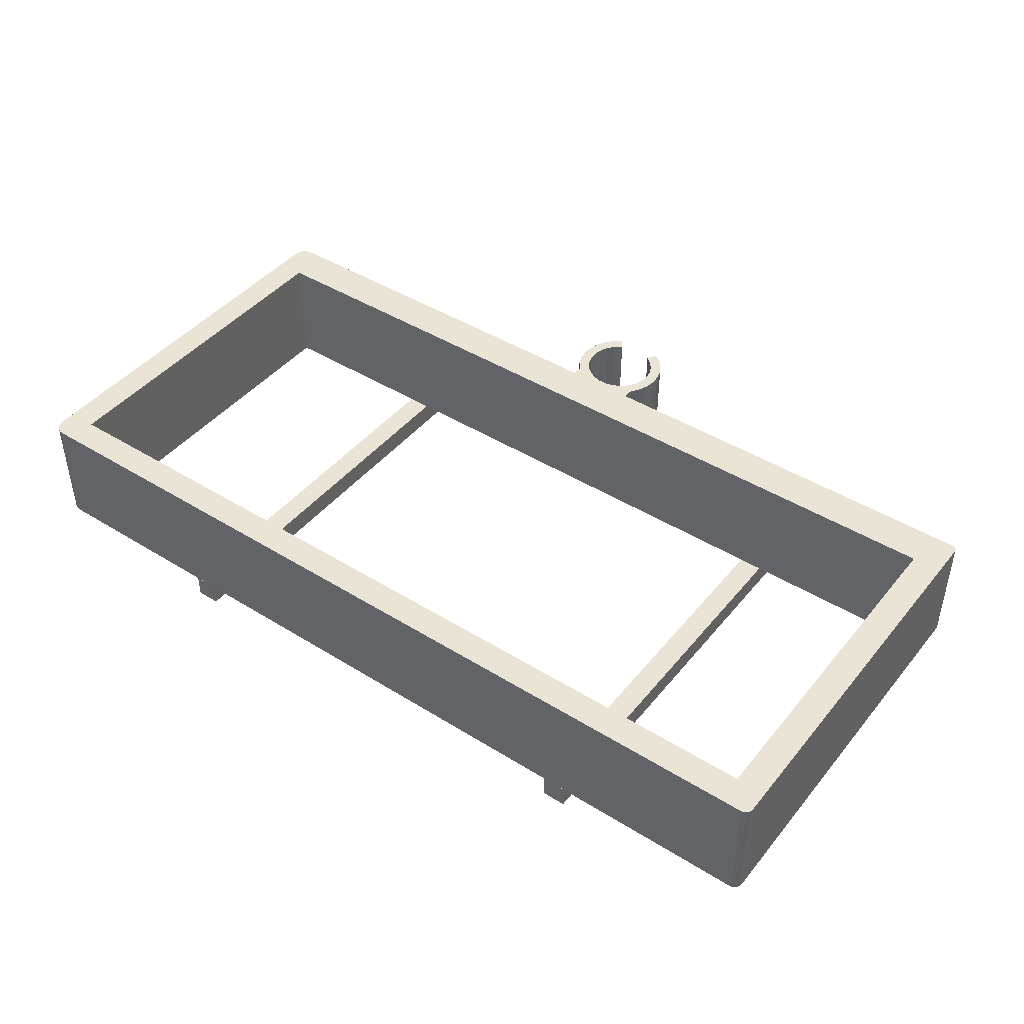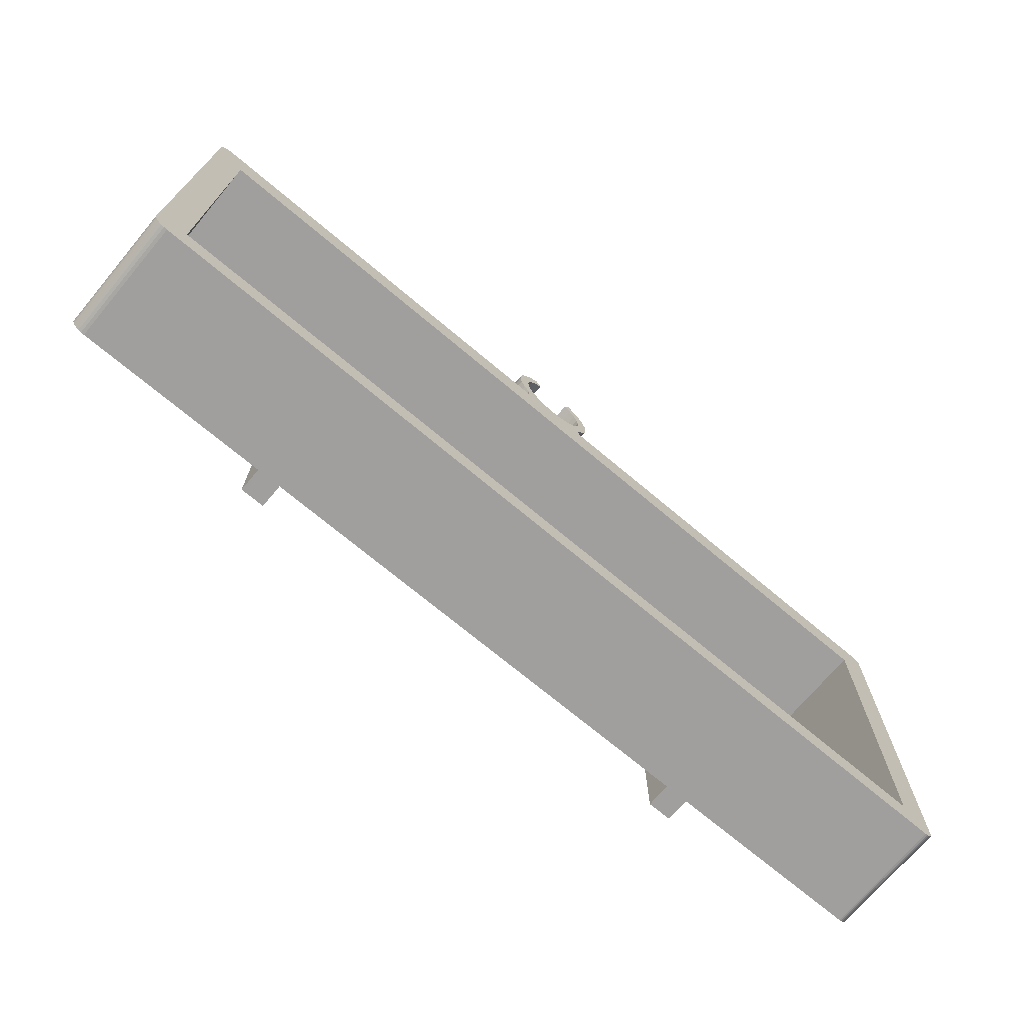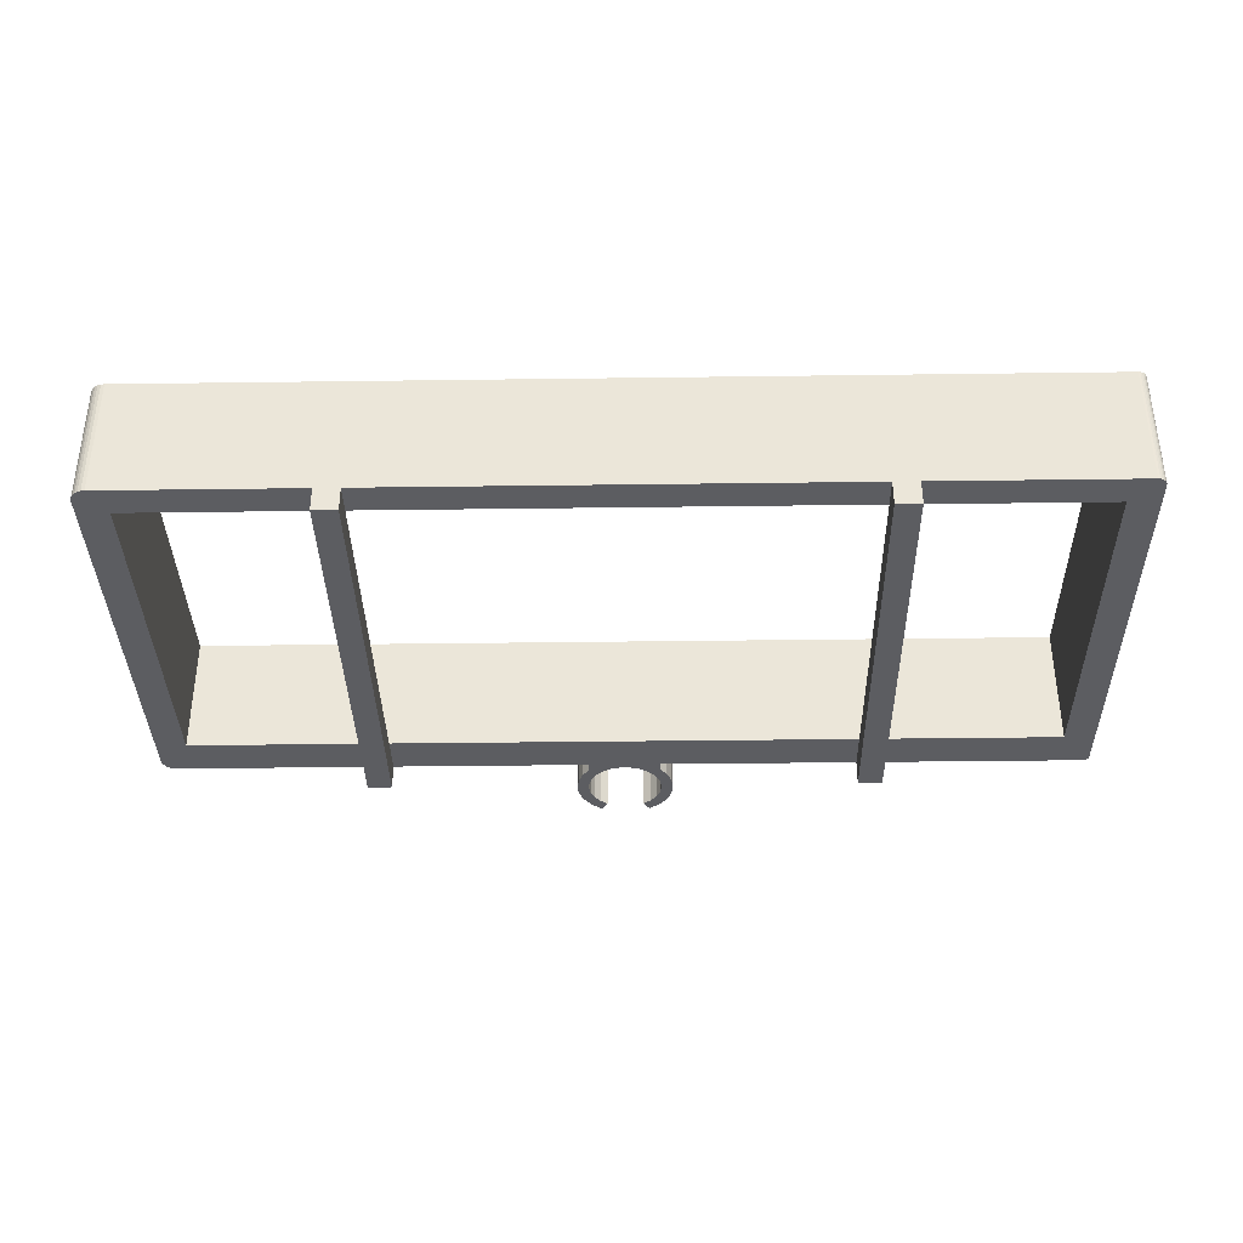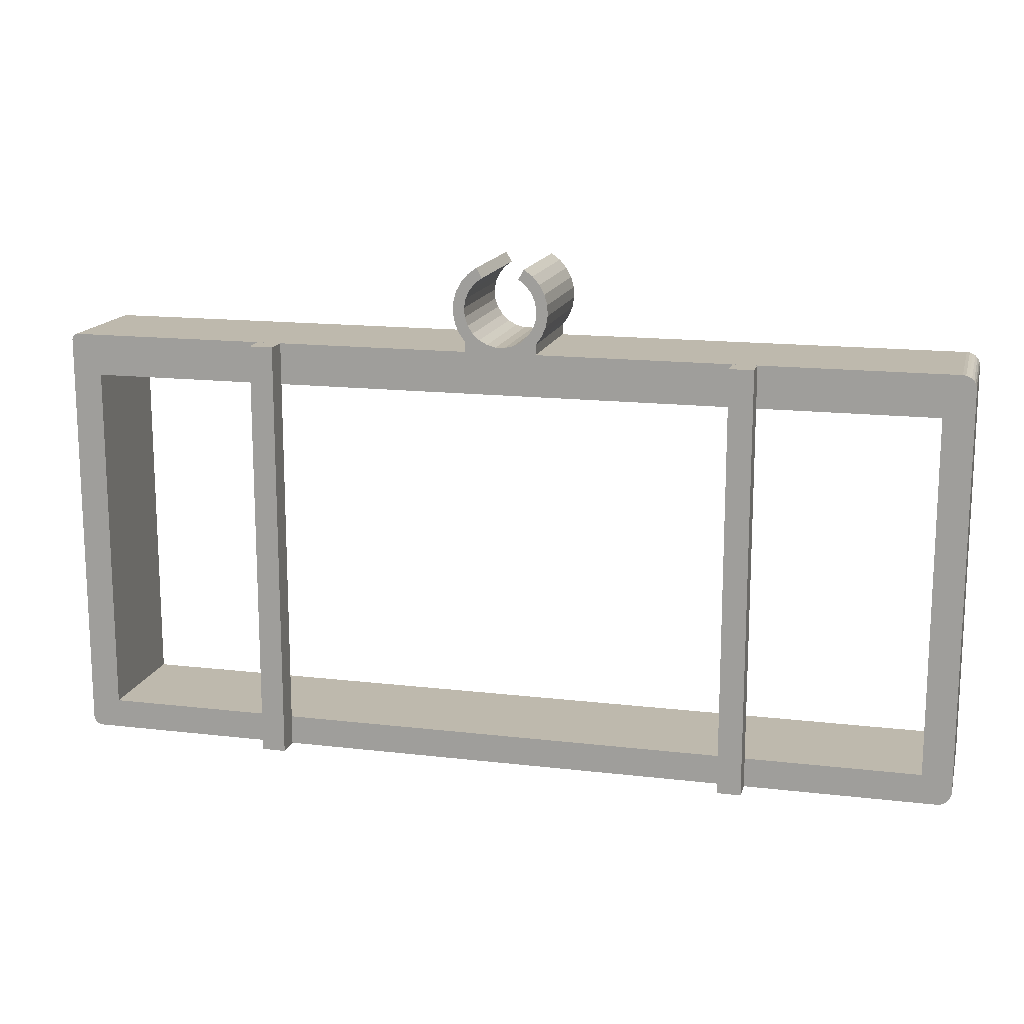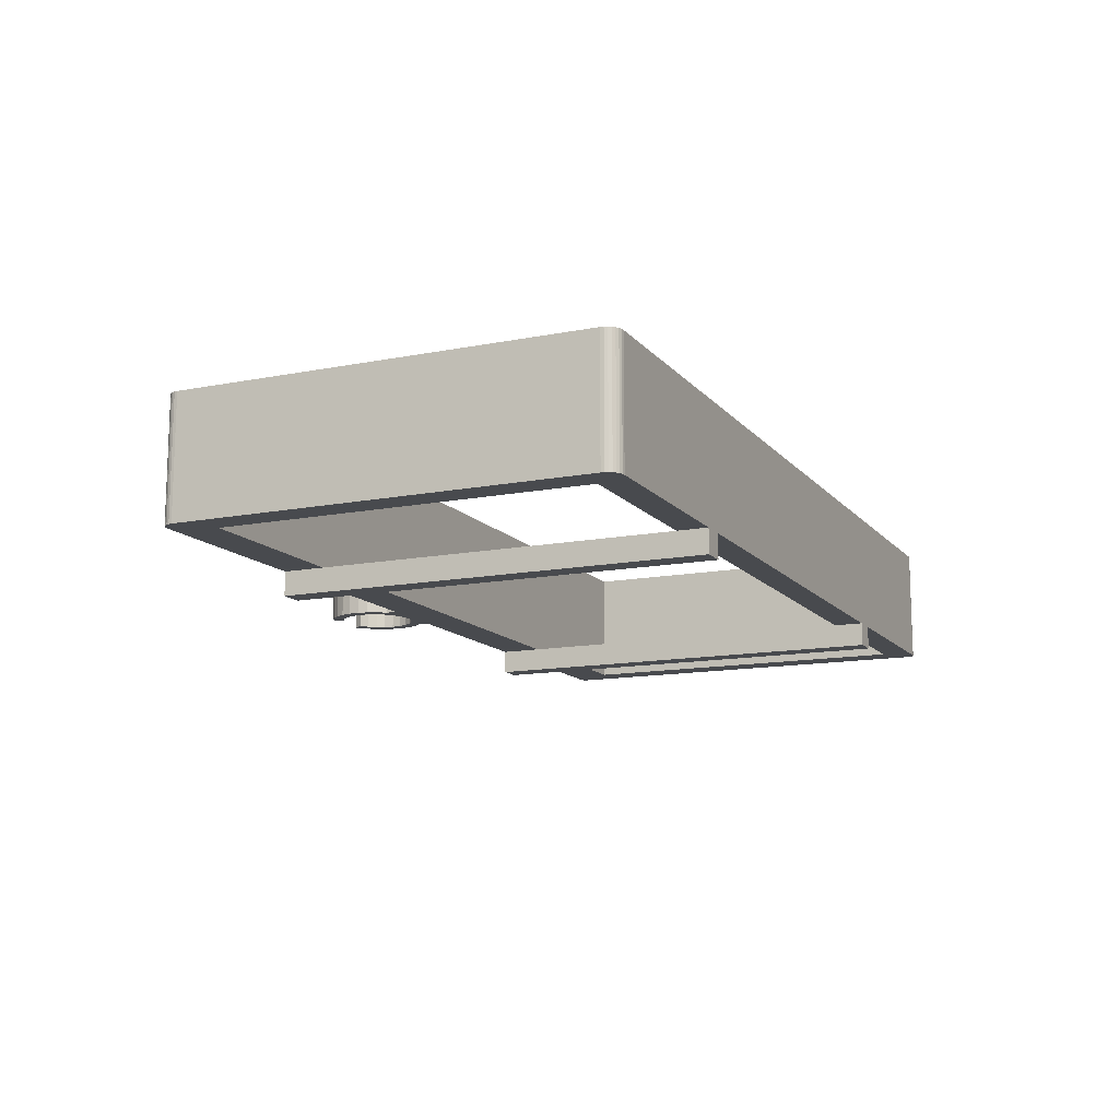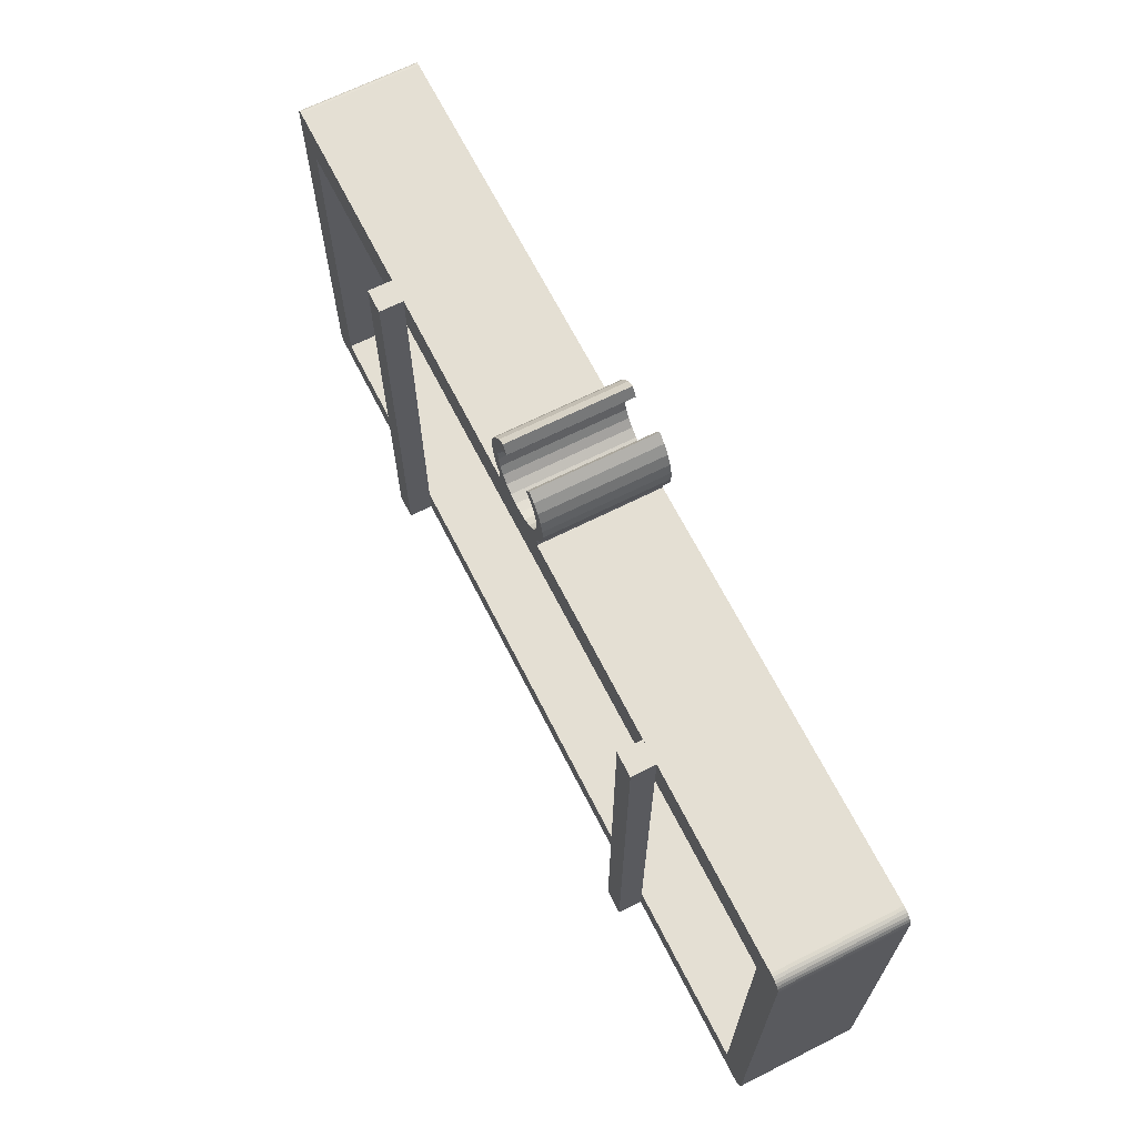
<metadata>
{"format":"obj","ext":"obj","renderer":"f3d","projection":"perspective","resolution":1024,"background":"white","views":[{"elev":43.8,"azim":-143.8,"up":"+Y"},{"elev":-71.4,"azim":140.0,"up":"+Z"},{"elev":-36.3,"azim":-179.0,"up":"+Y"},{"elev":15.2,"azim":14.1,"up":"+Z"},{"elev":-12.8,"azim":114.4,"up":"+Y"},{"elev":66.7,"azim":63.2,"up":"+Z"}]}
</metadata>
<code>
v 174.9 -0 112.5
v 175.5 -0 112.9
v 175.5 -10 112.9
v 174.9 -10 112.5
v 174.5 -0 111.9
v 174.5 -10 111.9
v 174.1 -0 111.2
v 174.1 -10 111.2
v 174 -0 110.4
v 174 -10 110.4
v 174.1 -10 109.7
v 174.1 -0 109.7
v 174.3 -10 109
v 174.3 -0 109
v 174.7 -0 108.3
v 174.7 -10 108.3
v 175.3 -0 107.8
v 175.3 -10 107.8
v 175.9 -10 107.4
v 175.9 -0 107.4
v 176.7 -0 107.3
v 176.7 -10 107.3
v 177.4 -0 107.3
v 177.4 -10 107.3
v 178.2 -0 107.4
v 178.2 -10 107.4
v 178.8 -0 107.8
v 178.8 -10 107.8
v 179.4 -0 108.3
v 179.4 -10 108.3
v 179.8 -10 109
v 179.8 -0 109
v 180 -0 109.7
v 180 -10 109.7
v 180.1 -0 110.4
v 180.1 -10 110.4
v 180 -0 111.2
v 180 -10 111.2
v 179.7 -10 111.9
v 179.7 -0 111.9
v 179.2 -10 112.5
v 179.2 -0 112.5
v 178.6 -0 112.9
v 178.6 -10 112.9
v 175.1 -0 113.7
v 175.1 -10 113.7
v 179.1 -0 113.7
v 179.1 -10 113.7
v 139.3 -0 70.86
v 139.1 -0 70.94
v 139 -0 71.06
v 139.4 -0 70.8
v 138.8 -0 71.52
v 138.9 -0 71.2
v 138.9 -0 71.36
v 139.6 -0 70.78
v 141.3 -0 73.28
v 141.3 -0 103.3
v 138.8 -0 106.3
v 138.9 -0 106.5
v 138.8 -0 106.4
v 138.9 -0 106.6
v 139 -0 106.7
v 139.3 -0 106.8
v 139.1 -0 106.7
v 139.2 -0 106.8
v 174.1 -0 107.6
v 173.6 -0 108.3
v 174.1 -0 106.8
v 173.2 -0 109.2
v 173.1 -0 110
v 173.1 -0 110.9
v 214.1 -0 70.78
v 173.3 -0 111.8
v 214.8 -0 71.05
v 214.3 -0 70.81
v 214.6 -0 70.9
v 212.8 -0 73.28
v 215 -0 71.24
v 173.8 -0 112.6
v 180.1 -0 106.8
v 215.3 -0 71.72
v 215.2 -0 71.46
v 215.3 -0 71.99
v 174.3 -0 113.2
v 180.1 -0 107.6
v 180.6 -0 108.3
v 180.9 -0 109.2
v 181.1 -0 110
v 181 -0 110.9
v 180.8 -0 111.8
v 180.4 -0 112.6
v 179.8 -0 113.2
v 212.8 -0 103.3
v 215.3 -0 105.6
v 214.2 -0 106.8
v 214.6 -0 106.7
v 214.4 -0 106.8
v 214.9 -0 106.5
v 215.3 -0 105.9
v 215.2 -0 106.1
v 215 -0 106.4
v 139.1 -10 70.94
v 139.3 -10 70.86
v 139 -10 71.06
v 139.4 -10 70.8
v 138.8 -10 71.52
v 138.9 -10 71.2
v 138.9 -10 71.36
v 139.6 -10 70.78
v 141.3 -10 73.28
v 155.9 -10 70.78
v 155.9 -10 73.28
v 141.3 -10 103.3
v 138.8 -10 106.3
v 138.9 -10 106.5
v 138.8 -10 106.4
v 138.9 -10 106.6
v 139 -10 106.7
v 139.3 -10 106.8
v 139.1 -10 106.7
v 139.2 -10 106.8
v 155.9 -10 106.8
v 155.9 -10 103.3
v 174.1 -10 107.6
v 173.6 -10 108.3
v 174.1 -10 106.8
v 173.2 -10 109.2
v 173.1 -10 110
v 173.1 -10 110.9
v 173.3 -10 111.8
v 214.3 -10 70.81
v 214.8 -10 71.05
v 214.1 -10 70.78
v 214.6 -10 70.9
v 212.8 -10 73.28
v 198.2 -10 70.78
v 198.2 -10 73.28
v 215 -10 71.24
v 173.8 -10 112.6
v 180.1 -10 106.8
v 215.2 -10 71.46
v 215.3 -10 71.72
v 215.3 -10 71.99
v 174.3 -10 113.2
v 180.1 -10 107.6
v 180.6 -10 108.3
v 180.9 -10 109.2
v 181.1 -10 110
v 181 -10 110.9
v 180.8 -10 111.8
v 180.4 -10 112.6
v 179.8 -10 113.2
v 212.8 -10 103.3
v 198.2 -10 103.3
v 198.2 -10 106.8
v 214.2 -10 106.8
v 215.3 -10 105.6
v 214.6 -10 106.7
v 214.4 -10 106.8
v 215.3 -10 105.9
v 214.9 -10 106.5
v 215.2 -10 106.1
v 215 -10 106.4
v 196.2 -10 106.8
v 196.2 -10 103.3
v 157.9 -10 103.3
v 157.9 -10 106.8
v 157.9 -10 70.78
v 196.2 -10 70.78
v 157.9 -10 73.28
v 196.2 -10 73.28
v 155.9 -12 106.8
v 155.9 -12 70.78
v 155.9 -10 70.78
v 157.9 -12 106.8
v 157.9 -12 70.78
v 157.9 -10 70.78
v 196.2 -12 106.8
v 196.2 -12 70.78
v 196.2 -10 70.78
v 198.2 -12 106.8
v 198.2 -12 70.78
v 198.2 -10 70.78
f 1 2 3
f 1 3 4
f 5 4 6
f 5 1 4
f 7 6 8
f 7 5 6
f 9 8 10
f 9 10 11
f 9 7 8
f 12 11 13
f 12 9 11
f 14 12 13
f 15 13 16
f 15 14 13
f 17 16 18
f 17 18 19
f 17 15 16
f 20 17 19
f 21 19 22
f 21 20 19
f 23 22 24
f 23 21 22
f 25 24 26
f 25 23 24
f 27 26 28
f 27 25 26
f 29 27 28
f 29 28 30
f 29 30 31
f 32 29 31
f 33 32 31
f 33 31 34
f 35 33 34
f 35 34 36
f 37 35 36
f 37 36 38
f 37 38 39
f 40 39 41
f 40 37 39
f 42 40 41
f 43 41 44
f 43 42 41
f 2 45 3
f 3 45 46
f 47 43 44
f 47 44 48
f 49 50 51
f 52 49 51
f 53 54 55
f 53 51 54
f 53 56 52
f 53 52 51
f 57 56 53
f 58 57 53
f 59 58 53
f 60 59 61
f 62 59 60
f 63 59 62
f 64 59 63
f 64 65 66
f 64 63 65
f 64 58 59
f 15 67 68
f 17 67 15
f 17 69 67
f 14 15 68
f 14 68 70
f 20 69 17
f 12 14 70
f 12 70 71
f 21 69 20
f 9 12 71
f 9 71 72
f 73 56 57
f 7 9 72
f 7 72 74
f 75 76 73
f 75 77 76
f 78 73 57
f 79 75 73
f 5 7 74
f 5 74 80
f 81 21 23
f 81 23 25
f 81 25 27
f 81 69 21
f 82 83 79
f 84 73 78
f 84 82 79
f 84 79 73
f 1 5 80
f 85 1 80
f 86 81 27
f 29 86 27
f 2 1 85
f 45 2 85
f 87 29 32
f 87 86 29
f 88 32 33
f 88 87 32
f 89 33 35
f 89 88 33
f 90 89 35
f 90 35 37
f 91 90 37
f 91 37 40
f 92 91 40
f 92 40 42
f 93 92 42
f 93 42 43
f 93 43 47
f 94 84 78
f 95 94 96
f 95 84 94
f 97 95 96
f 97 96 98
f 99 95 97
f 99 100 95
f 99 101 100
f 99 102 101
f 81 96 94
f 64 69 58
f 94 58 81
f 81 58 69
f 103 104 105
f 104 106 105
f 106 107 105
f 108 107 109
f 105 107 108
f 110 107 106
f 110 111 107
f 110 112 111
f 112 113 111
f 111 114 107
f 114 115 107
f 115 116 117
f 115 118 116
f 115 119 118
f 114 120 115
f 115 120 119
f 121 120 122
f 119 120 121
f 114 123 120
f 124 123 114
f 125 16 126
f 125 18 16
f 127 18 125
f 16 13 126
f 126 13 128
f 127 19 18
f 13 11 128
f 128 11 129
f 127 22 19
f 11 10 129
f 129 10 130
f 10 8 130
f 130 8 131
f 132 133 134
f 135 133 132
f 134 136 137
f 137 136 138
f 133 139 134
f 8 6 131
f 131 6 140
f 22 141 24
f 24 141 26
f 26 141 28
f 127 141 22
f 142 143 139
f 134 144 136
f 139 144 134
f 143 144 139
f 6 4 140
f 4 145 140
f 141 146 28
f 146 30 28
f 4 3 145
f 3 46 145
f 146 147 30
f 30 147 31
f 147 148 31
f 31 148 34
f 34 149 36
f 148 149 34
f 36 150 38
f 149 150 36
f 38 151 39
f 150 151 38
f 39 152 41
f 151 152 39
f 41 153 44
f 44 153 48
f 152 153 41
f 144 154 136
f 155 154 156
f 154 157 156
f 144 158 154
f 154 158 157
f 157 159 160
f 158 159 157
f 161 162 158
f 163 162 161
f 164 162 163
f 158 162 159
f 157 141 156
f 156 141 165
f 165 141 166
f 167 166 141
f 167 141 127
f 127 120 168
f 127 168 167
f 168 120 123
f 46 45 145
f 45 85 145
f 145 80 140
f 140 80 131
f 85 80 145
f 80 74 131
f 131 72 130
f 74 72 131
f 130 71 129
f 129 71 128
f 72 71 130
f 71 70 128
f 128 68 126
f 70 68 128
f 126 67 125
f 68 67 126
f 86 87 146
f 146 87 147
f 147 88 148
f 87 88 147
f 148 89 149
f 88 89 148
f 149 90 150
f 150 90 151
f 89 90 149
f 90 91 151
f 151 92 152
f 91 92 151
f 152 93 153
f 92 93 152
f 153 47 48
f 93 47 153
f 81 86 146
f 81 146 141
f 96 81 141
f 96 141 157
f 95 100 158
f 158 100 161
f 161 101 163
f 100 101 161
f 163 102 164
f 101 102 163
f 164 99 162
f 102 99 164
f 162 97 159
f 99 97 162
f 159 98 160
f 97 98 159
f 160 96 157
f 98 96 160
f 84 158 144
f 84 95 158
f 134 73 132
f 132 76 135
f 73 76 132
f 76 77 135
f 135 75 133
f 133 75 139
f 77 75 135
f 75 79 139
f 139 83 142
f 79 83 139
f 142 82 143
f 83 82 142
f 143 84 144
f 82 84 143
f 56 112 110
f 56 169 112
f 170 73 137
f 137 73 134
f 56 73 169
f 169 73 170
f 107 53 109
f 109 55 108
f 53 55 109
f 55 54 108
f 108 51 105
f 105 51 103
f 54 51 108
f 51 50 103
f 103 49 104
f 50 49 103
f 104 52 106
f 49 52 104
f 106 56 110
f 52 56 106
f 59 107 115
f 59 53 107
f 64 66 120
f 120 66 122
f 122 65 121
f 121 65 119
f 66 65 122
f 65 63 119
f 119 62 118
f 63 62 119
f 118 60 116
f 62 60 118
f 116 61 117
f 60 61 116
f 117 59 115
f 61 59 117
f 69 64 120
f 69 120 127
f 67 69 125
f 125 69 127
f 113 57 111
f 171 57 113
f 78 172 138
f 78 138 136
f 78 57 171
f 78 171 172
f 94 78 136
f 94 136 154
f 155 94 154
f 166 94 155
f 58 167 124
f 58 124 114
f 58 94 166
f 58 166 167
f 57 58 114
f 57 114 111
f 123 124 173
f 113 174 124
f 124 174 173
f 113 112 174
f 112 175 174
f 168 123 173
f 168 173 176
f 167 168 176
f 177 171 167
f 177 167 176
f 169 171 177
f 178 169 177
f 165 166 179
f 172 180 166
f 166 180 179
f 172 170 180
f 170 181 180
f 156 165 179
f 156 179 182
f 155 156 182
f 183 138 155
f 183 155 182
f 137 138 183
f 184 137 183
f 169 178 175
f 169 175 112
f 170 172 169
f 169 172 171
f 170 184 181
f 137 184 170
f 167 171 113
f 167 113 124
f 166 138 172
f 155 138 166
f 175 178 174
f 174 178 177
f 177 173 174
f 177 176 173
f 181 184 180
f 180 184 183
f 180 182 179
f 183 182 180

</code>
